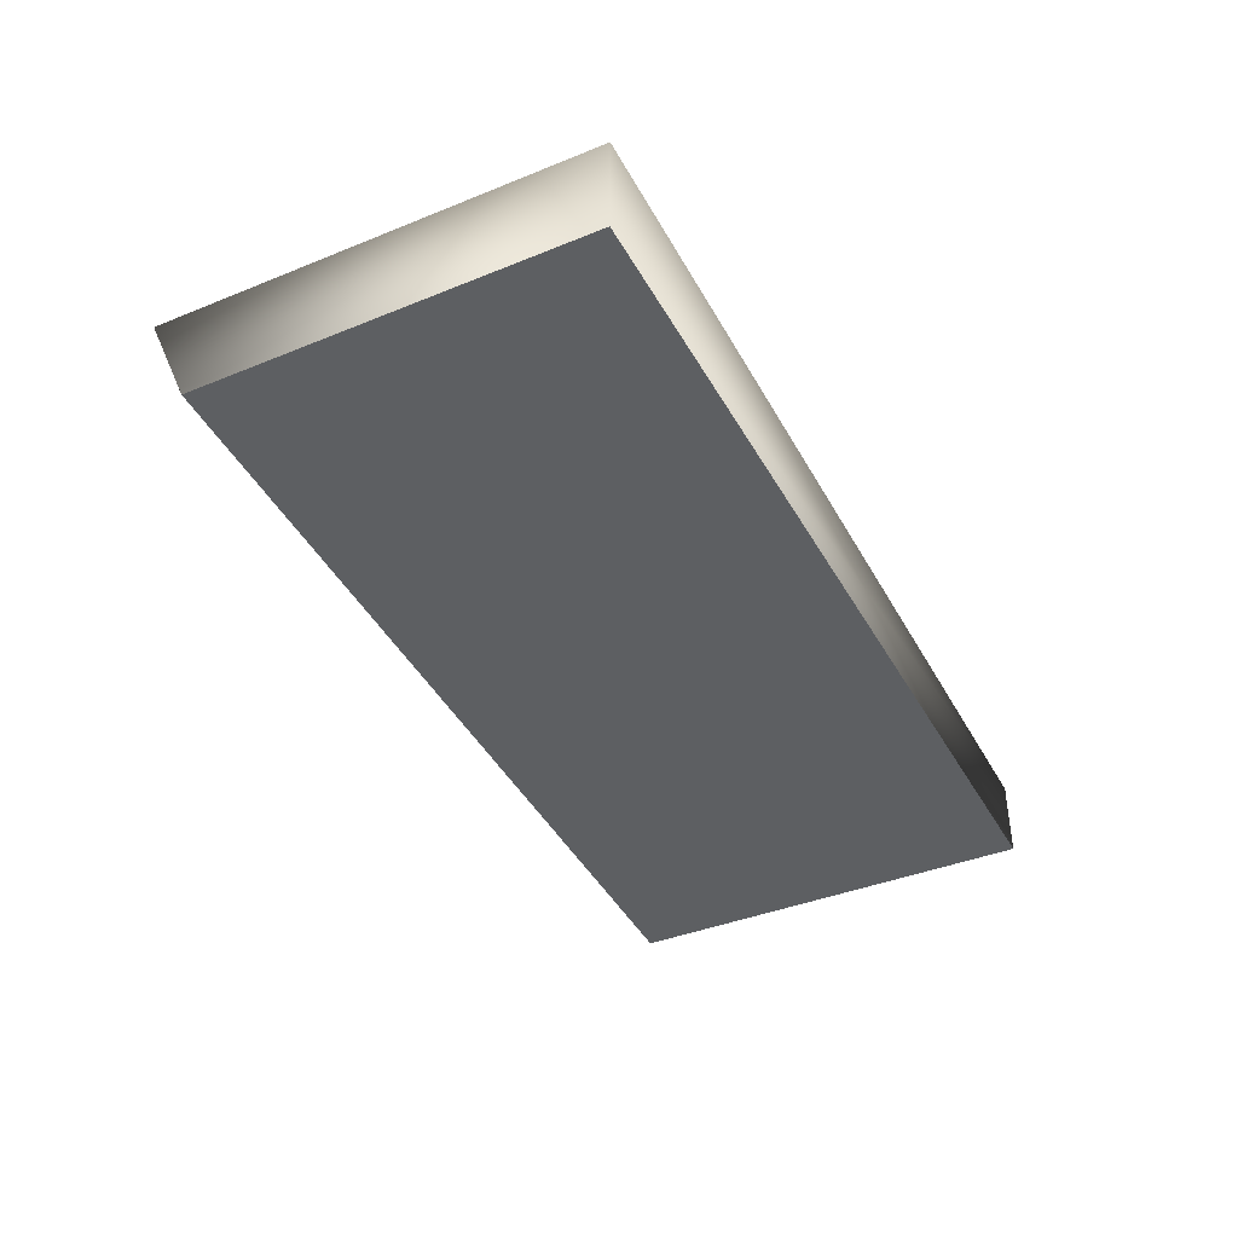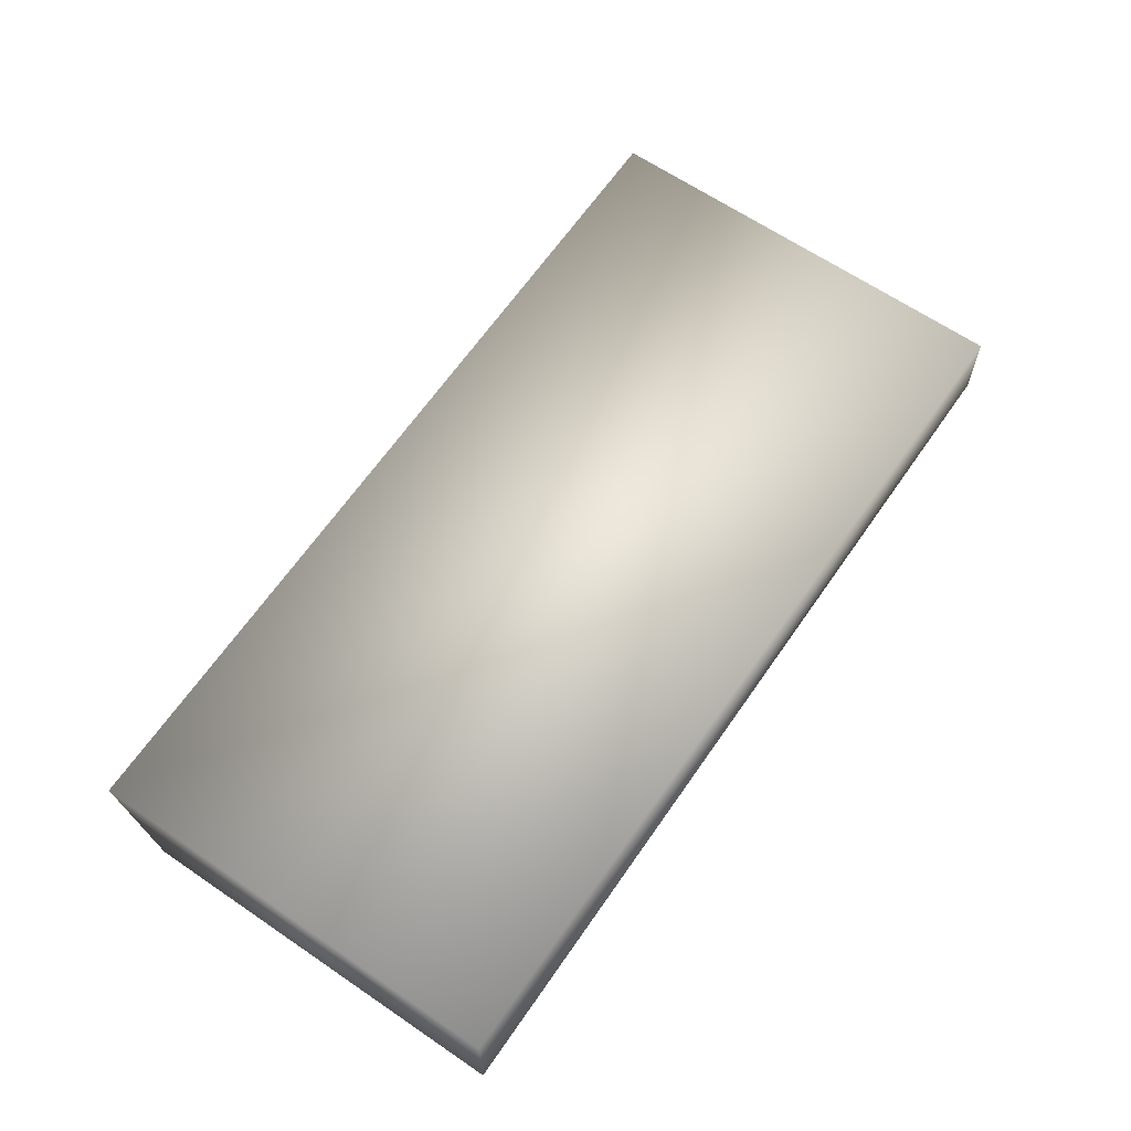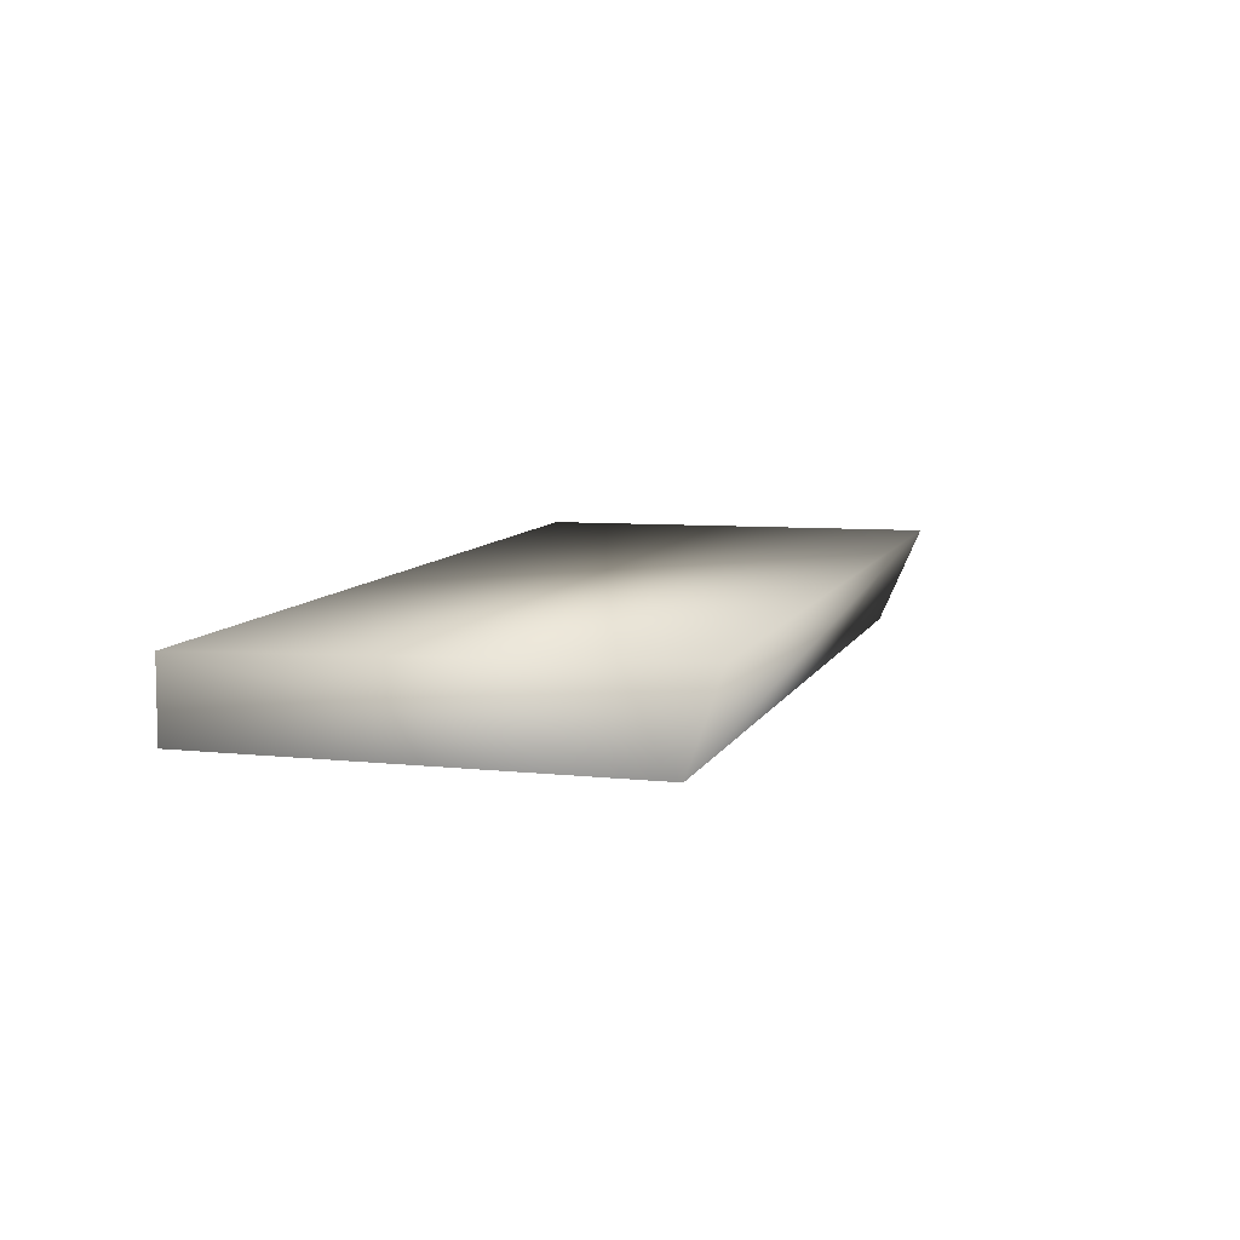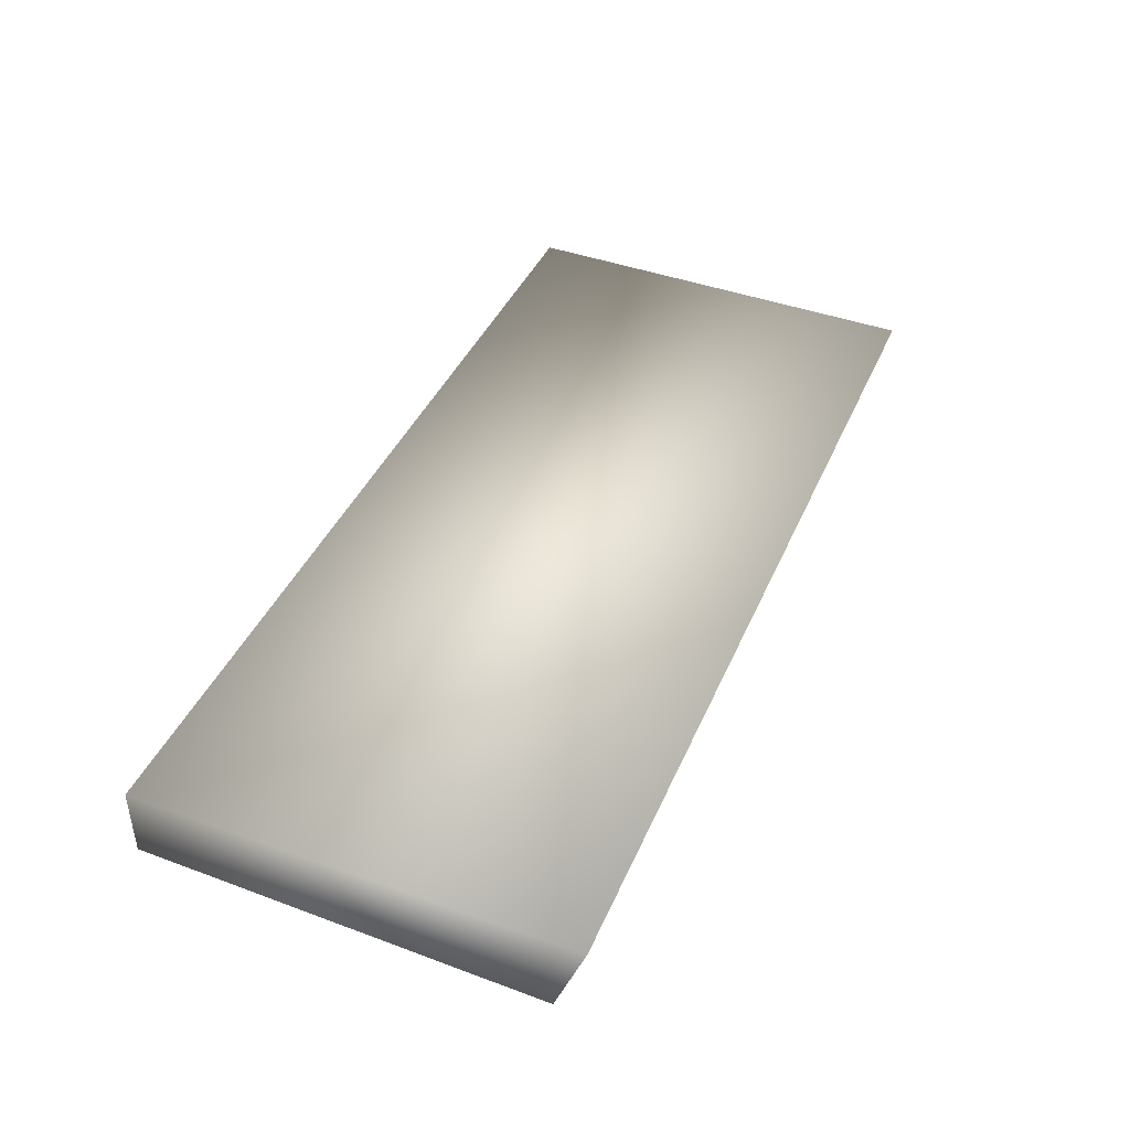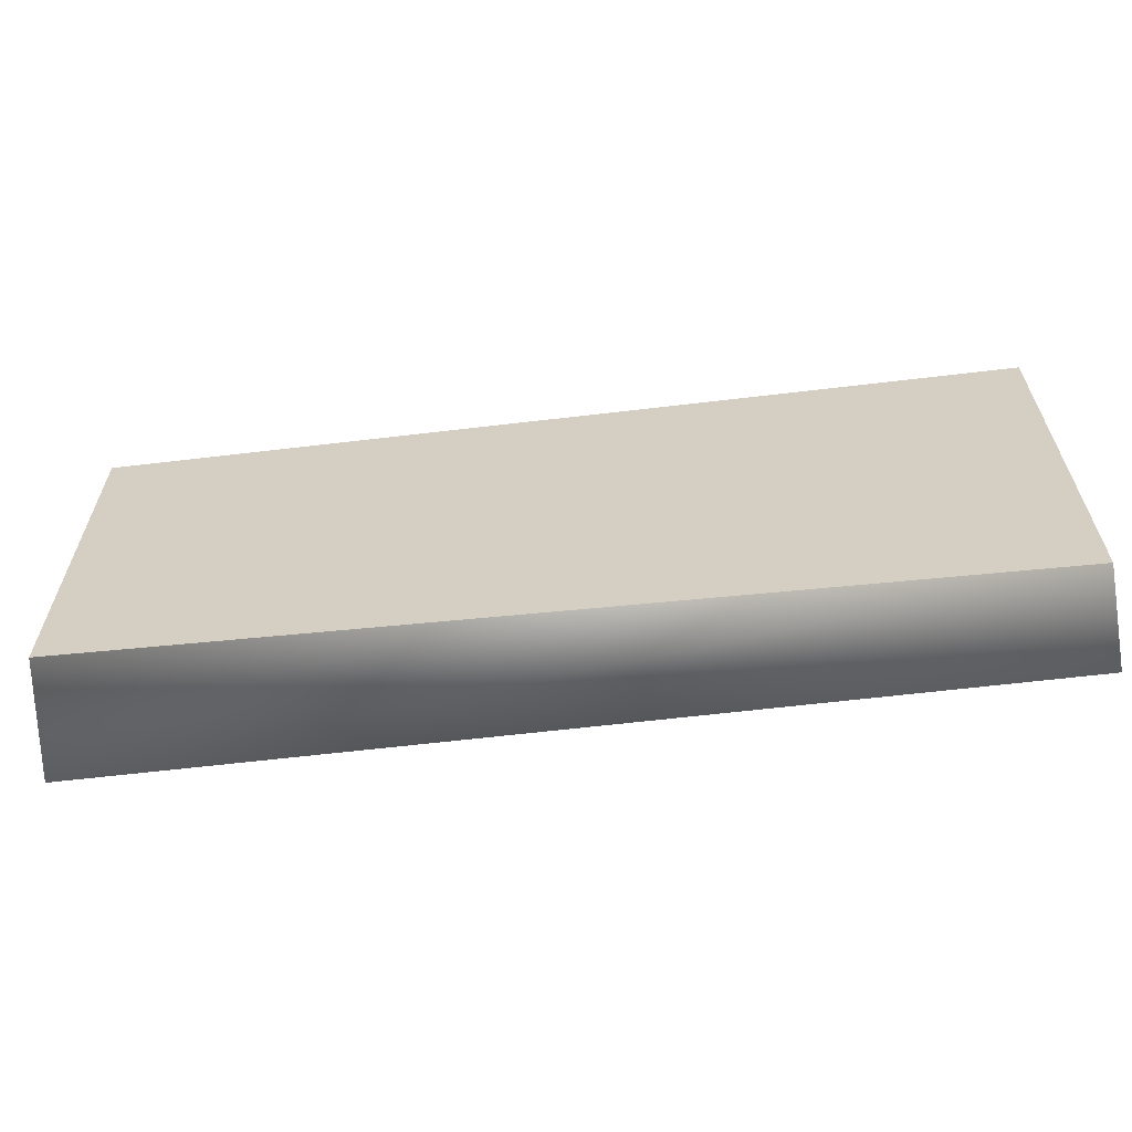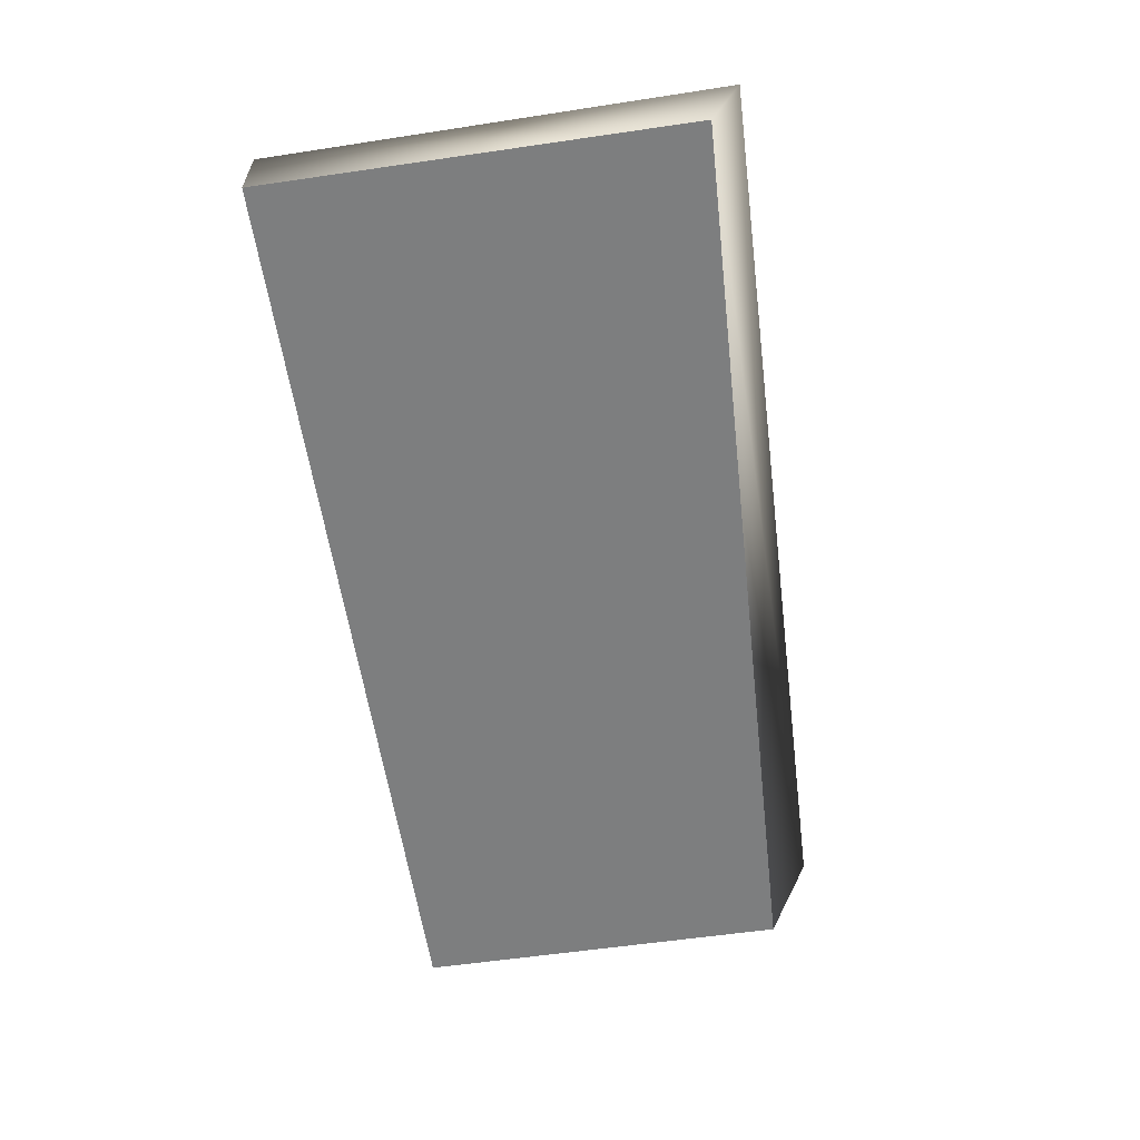
<metadata>
{"format":"obj","ext":"obj","renderer":"f3d","projection":"perspective","resolution":1024,"background":"white","views":[{"elev":-39.7,"azim":-63.3,"up":"+Y"},{"elev":62.2,"azim":-55.5,"up":"+Y"},{"elev":7.5,"azim":107.6,"up":"+Y"},{"elev":42.5,"azim":113.9,"up":"+Y"},{"elev":-62.1,"azim":6.9,"up":"+Z"},{"elev":-59.3,"azim":98.5,"up":"+Y"}]}
</metadata>
<code>
o LF_constraints_in_RF_COM_reduced_LF_constraints_in_RF_COM.0
v 0.3 -0.1932 -0.0919
v 0.3 -0.25 -0.07164
v 0.3 -0.25 0.2
v 0.3 -0.2009 0.2
v -0.3 -0.1845 -0.07792
v -0.3 -0.1857 0.2
v -0.3 -0.25 -0.0492
v -0.3 -0.25 0.2
f 7 6 5
f 8 3 4
f 7 8 6
f 8 4 6
f 5 6 4
f 7 2 3
f 5 2 7
f 2 4 3
f 7 3 8
f 2 1 4
f 5 4 1
f 5 1 2

</code>
